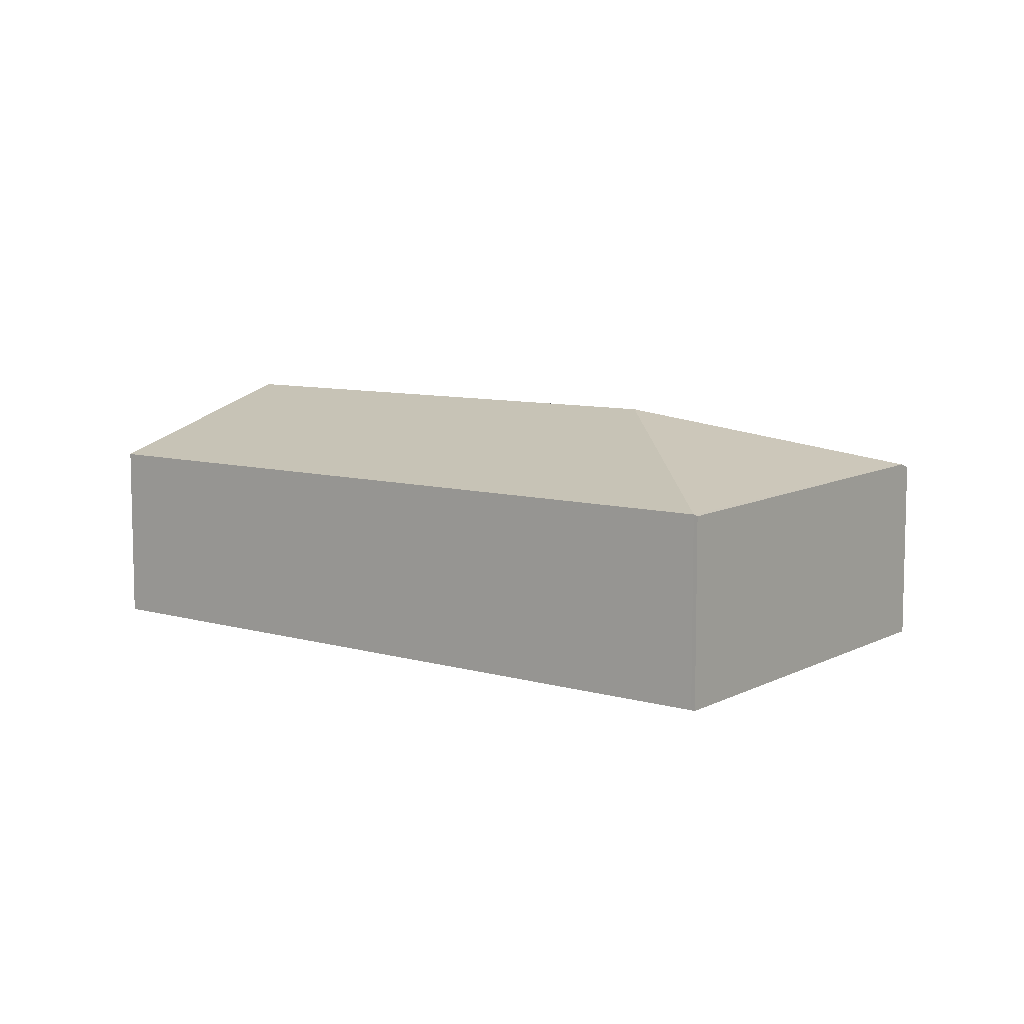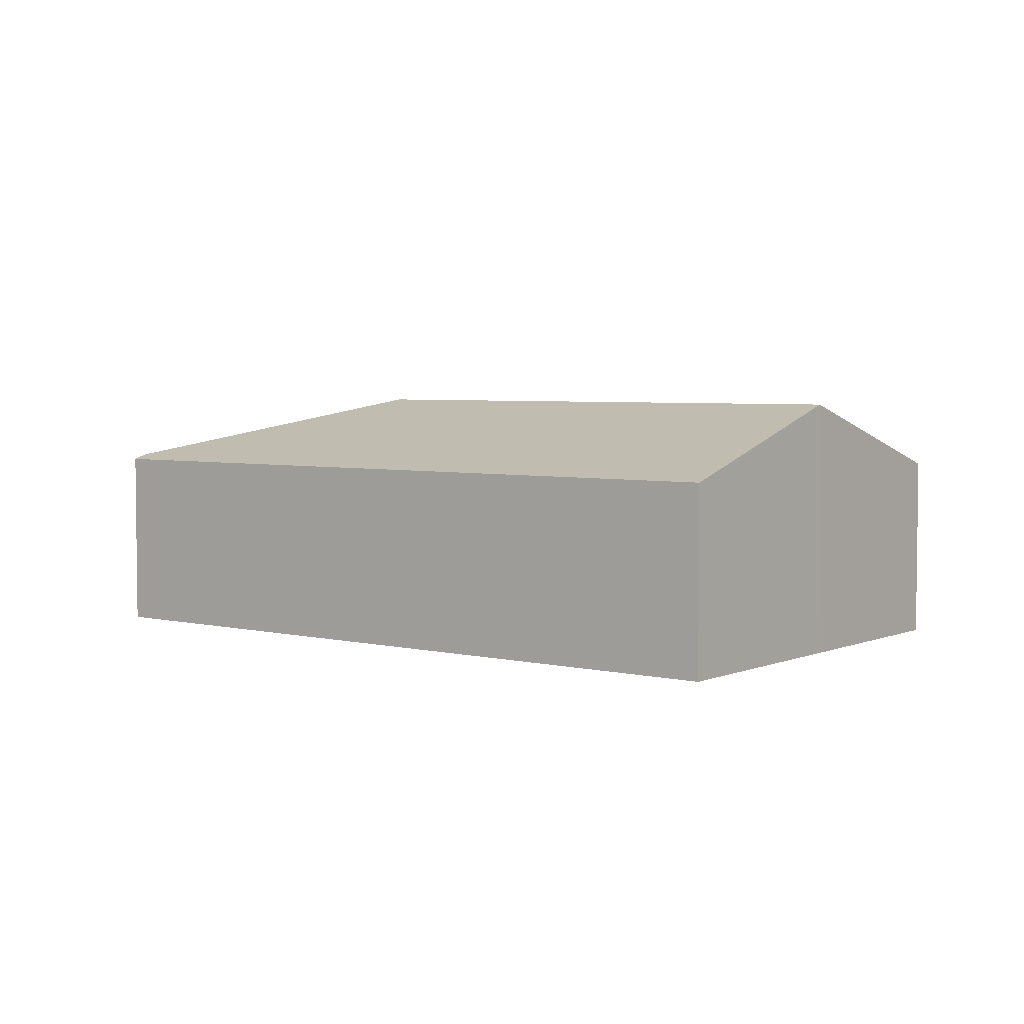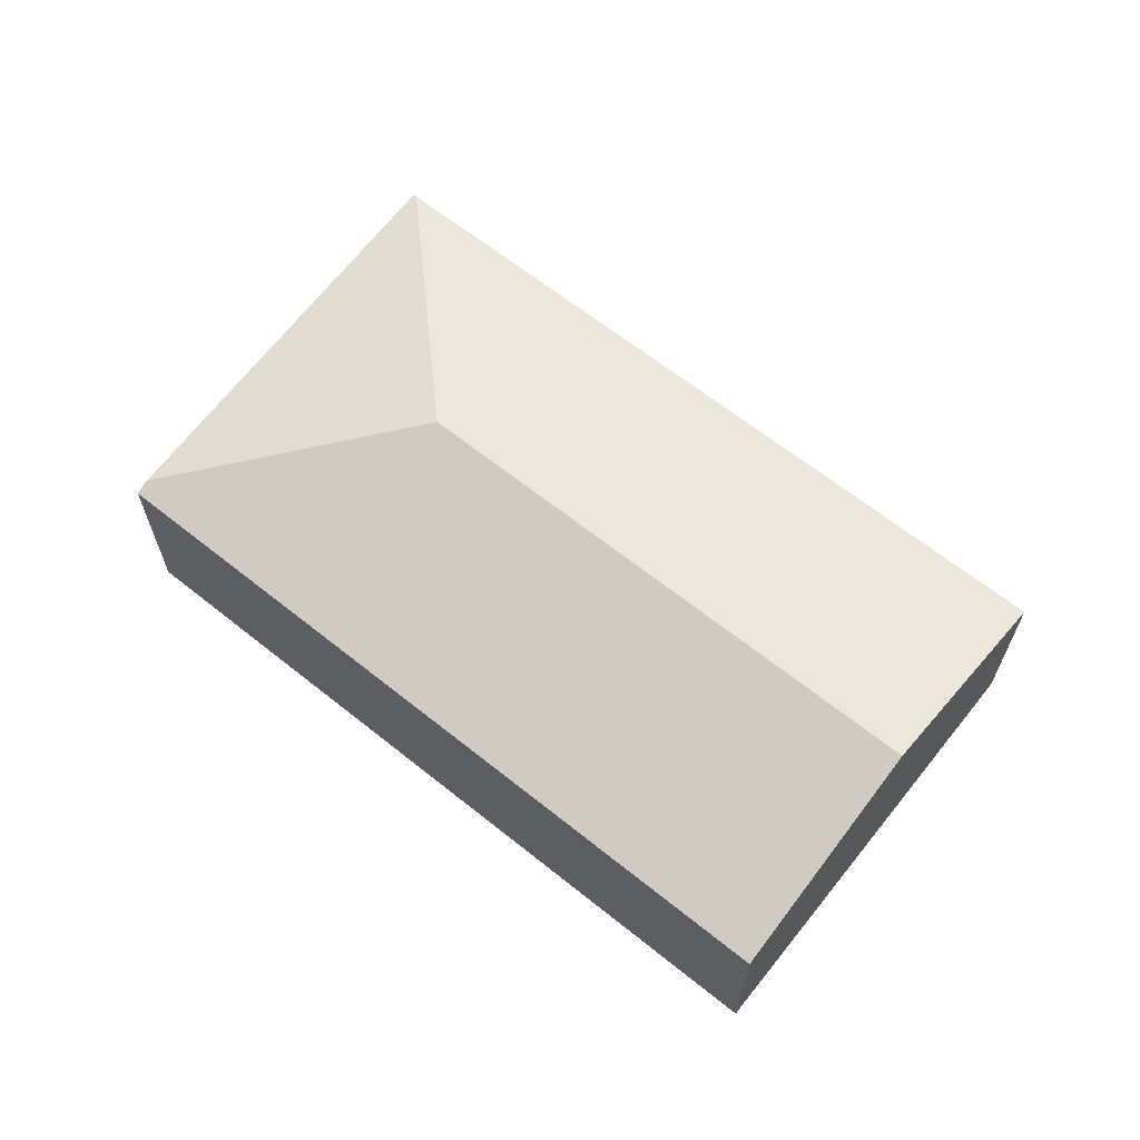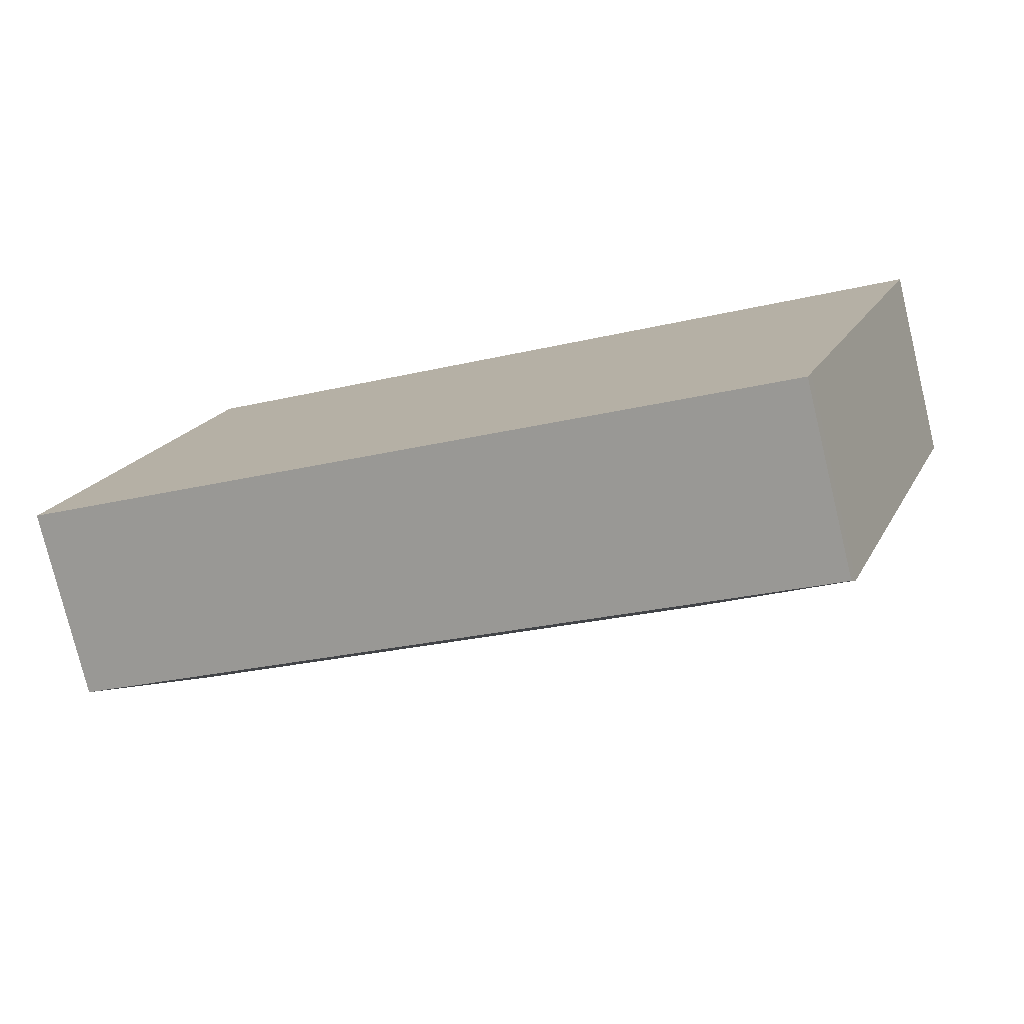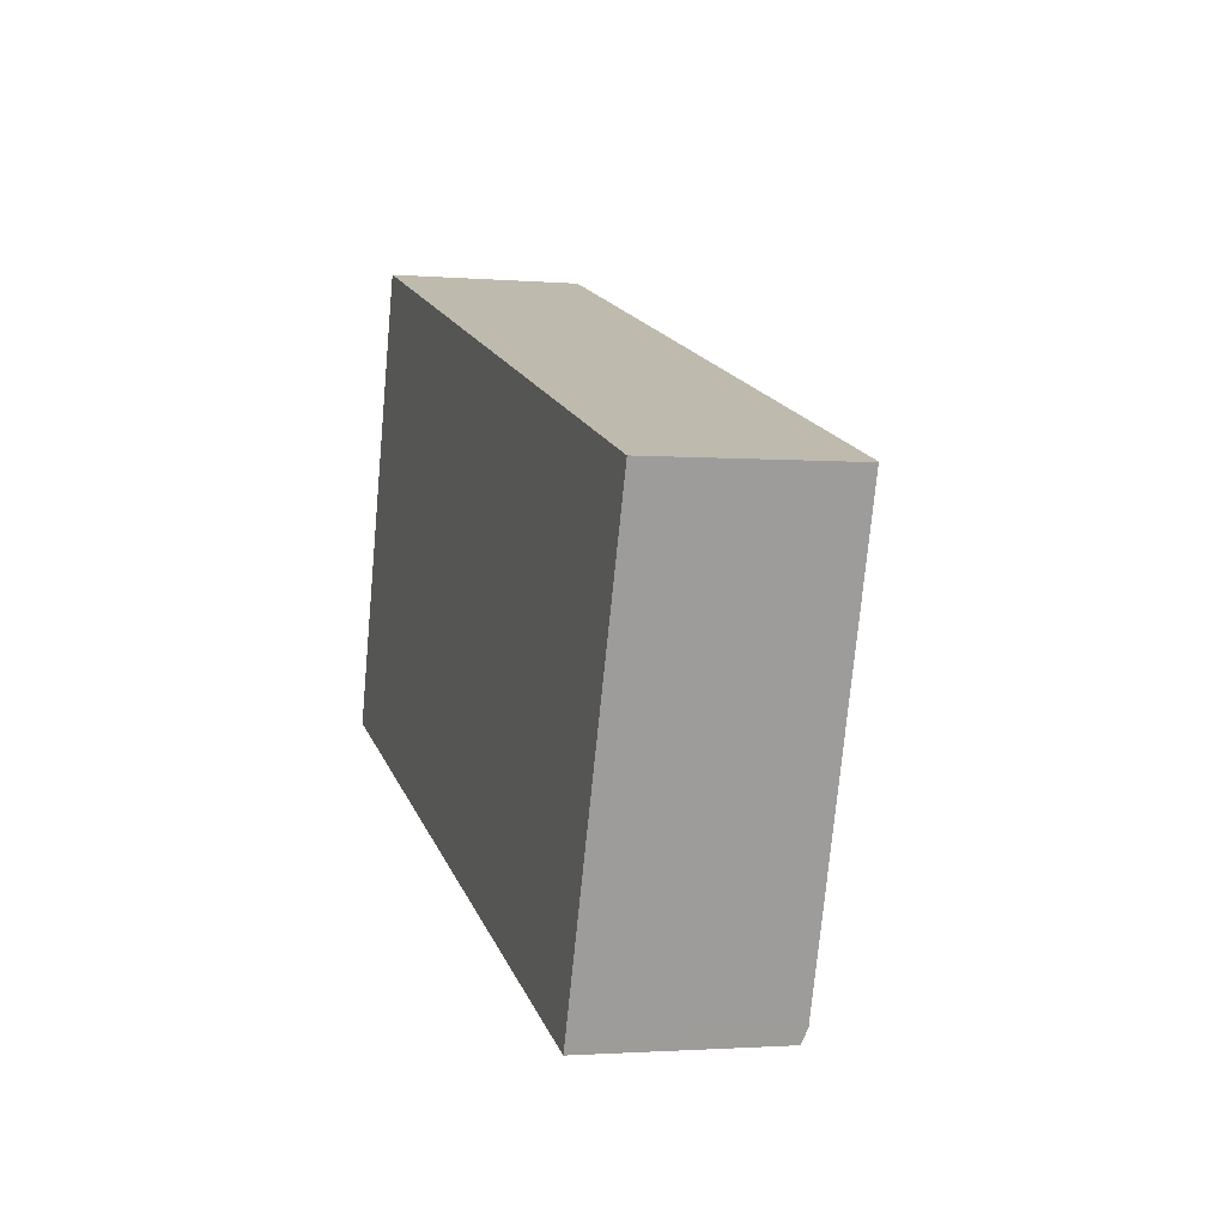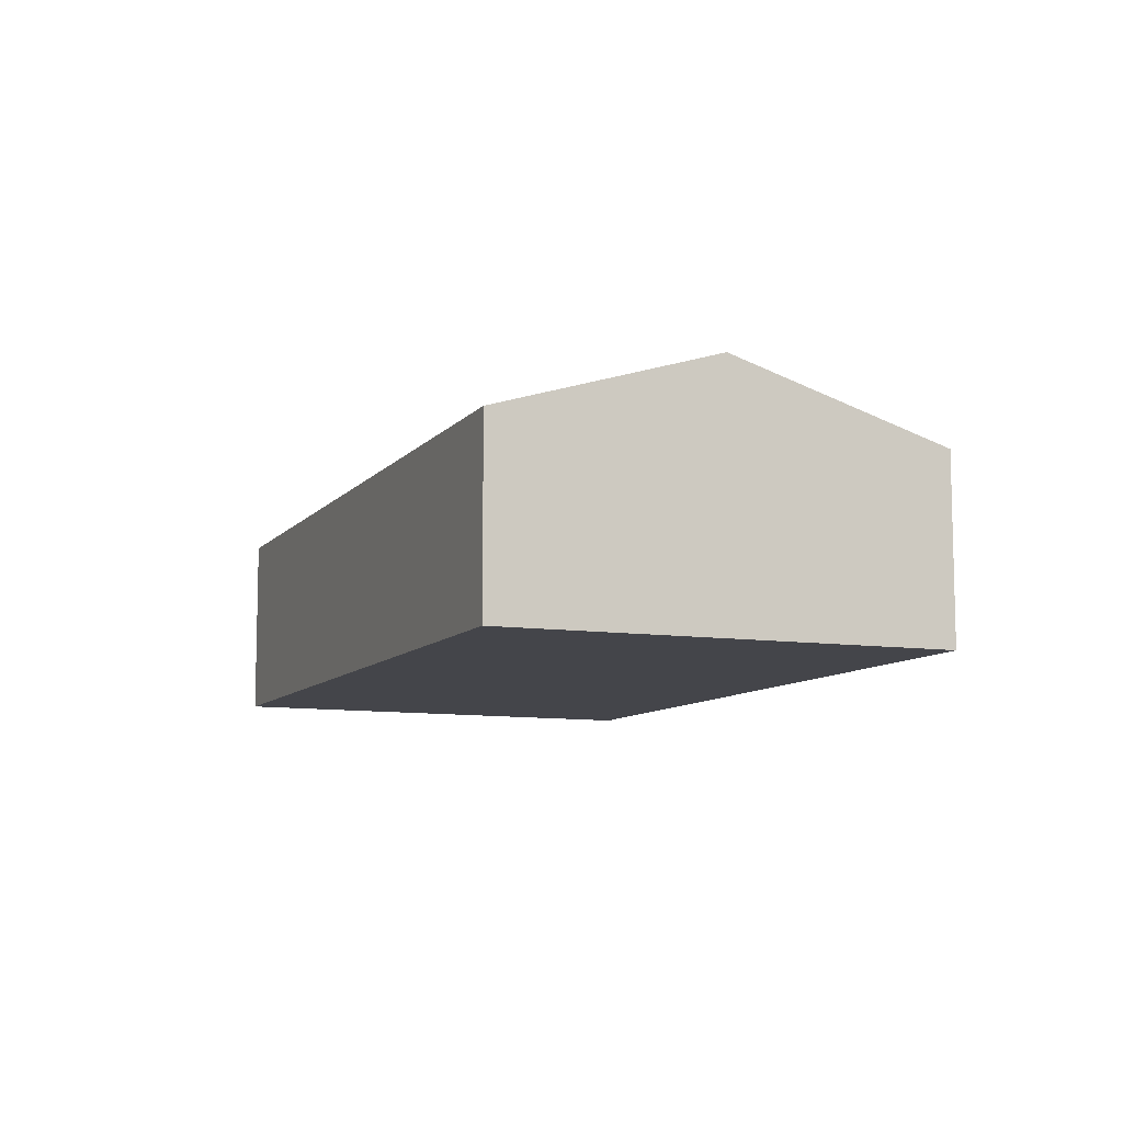
<metadata>
{"format":"obj","ext":"obj","renderer":"f3d","projection":"perspective","resolution":1024,"background":"white","views":[{"elev":8.2,"azim":56.3,"up":"+Y"},{"elev":4.2,"azim":-124.7,"up":"+Y"},{"elev":64.5,"azim":-123.6,"up":"+Y"},{"elev":-77.6,"azim":13.6,"up":"+Z"},{"elev":-1.7,"azim":73.0,"up":"+Z"},{"elev":-9.2,"azim":-94.4,"up":"+Y"}]}
</metadata>
<code>
v  2.746 1.805 3.769
v  0.672 2.473 2.109
v  1.343 1.805 4.213
v  5.905 2.473 0.452
v  8.681 1.805 1.889
v  7.244 1.85 -2.135
v  8.72 1.793 1.877
v  7.194 1.806 -2.27
v  2.746 1.805 -0.866
v  0 1.804 1.105e-16
v  0 0 0
v  0.672 -1.291e-16 2.109
v  1.343 -2.58e-16 4.213
v  2.746 -2.308e-16 3.769
v  8.681 -1.157e-16 1.889
v  8.72 -1.149e-16 1.877
v  7.244 1.307e-16 -2.135
v  7.194 1.39e-16 -2.27
v  2.746 5.303e-17 -0.866
g defaultobject
f 1 2 3
f 2 1 4
f 4 1 5
f 6 5 7
f 5 6 4
f 8 4 6
f 4 8 9
f 4 9 2
f 2 9 10
f 11 2 10
f 2 11 12
f 2 12 3
f 3 12 13
f 13 1 3
f 1 13 14
f 1 14 5
f 5 14 15
f 5 15 7
f 7 15 16
f 16 6 7
f 6 16 17
f 6 17 8
f 8 17 18
f 18 9 8
f 9 18 19
f 9 19 10
f 10 19 11
f 15 17 16
f 17 15 14
f 17 14 18
f 18 14 19
f 19 14 11
f 11 14 13
f 11 13 12

</code>
